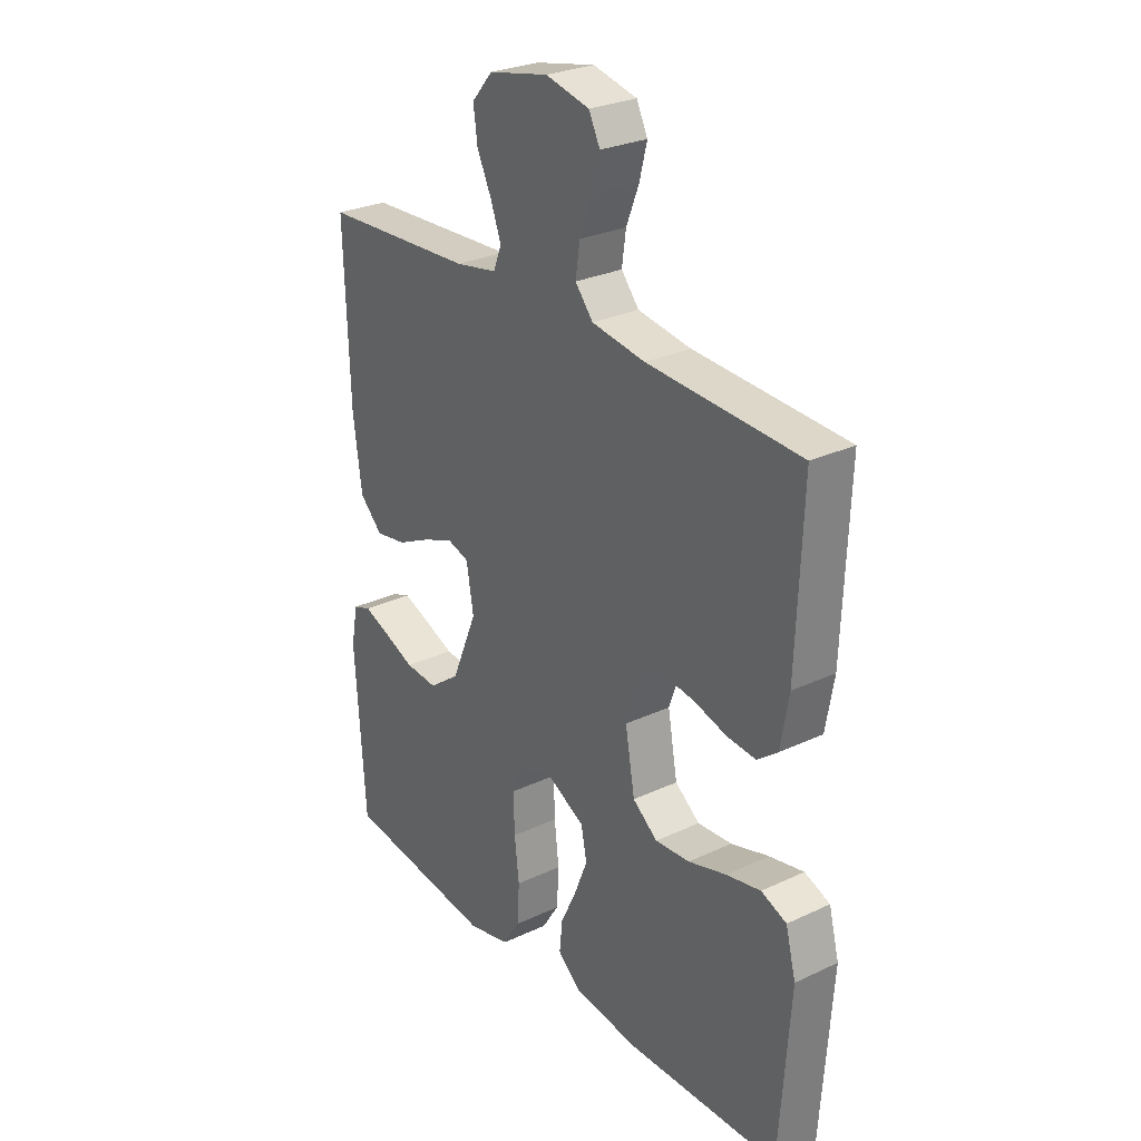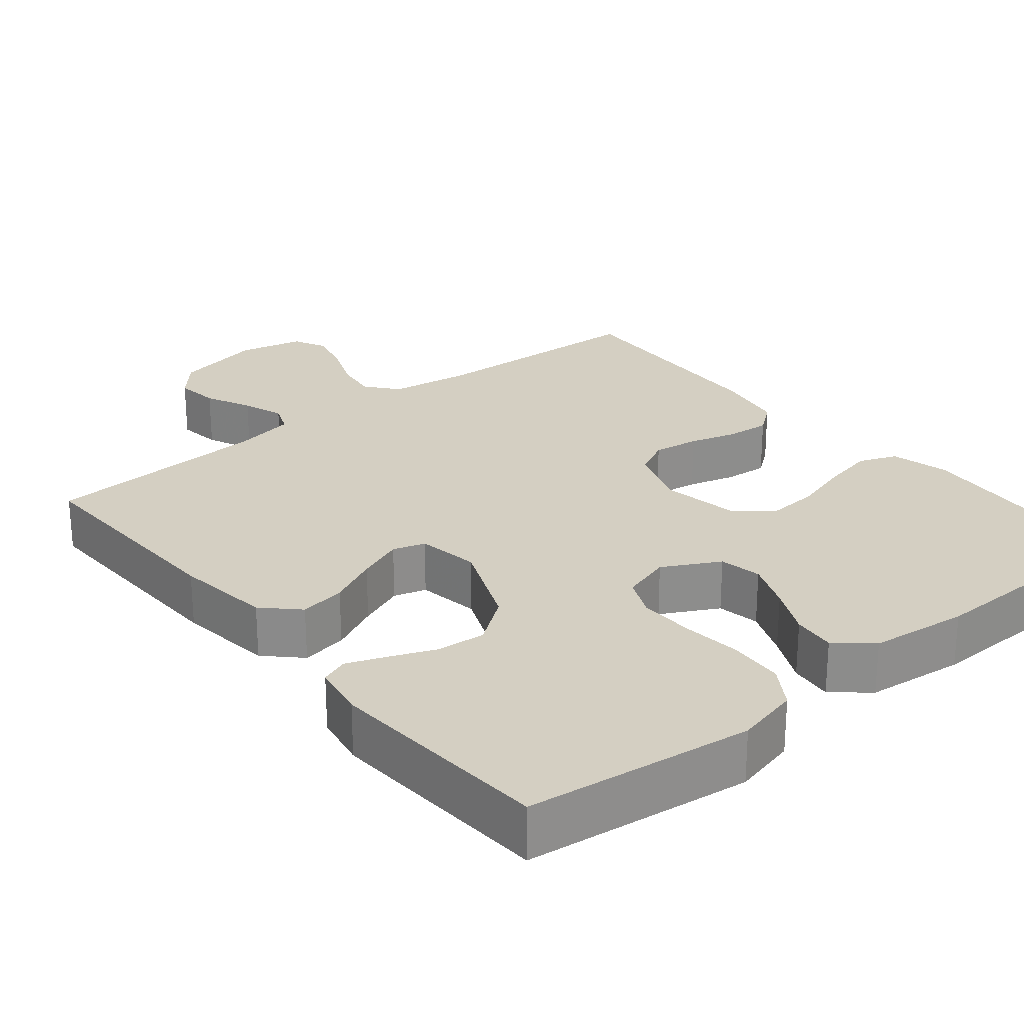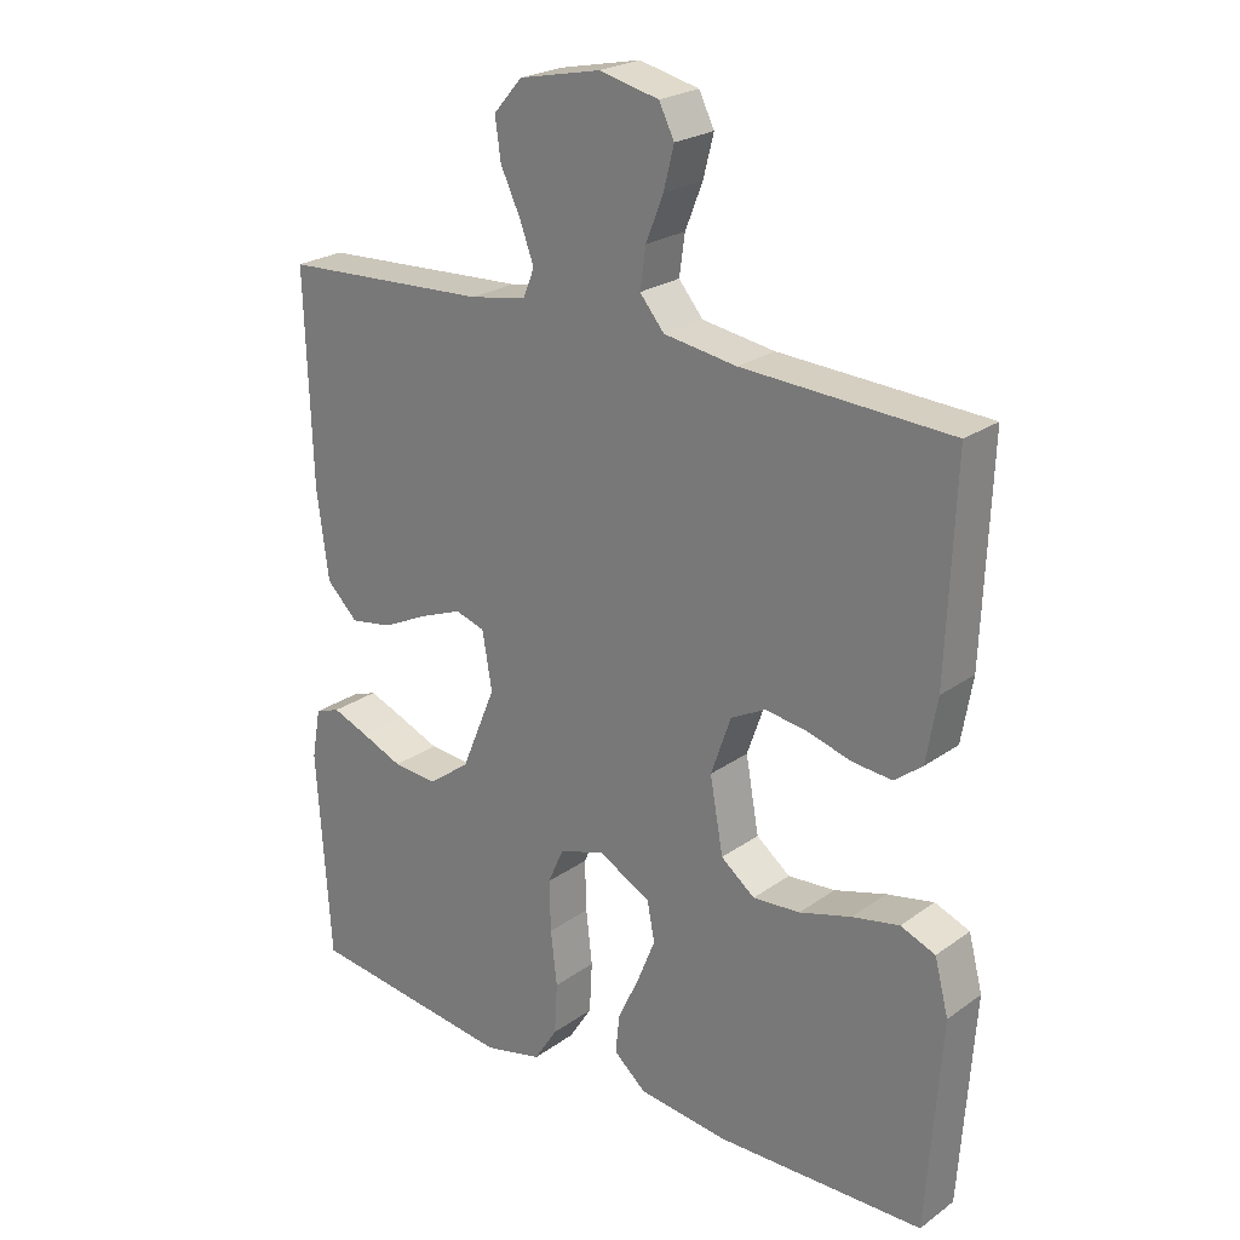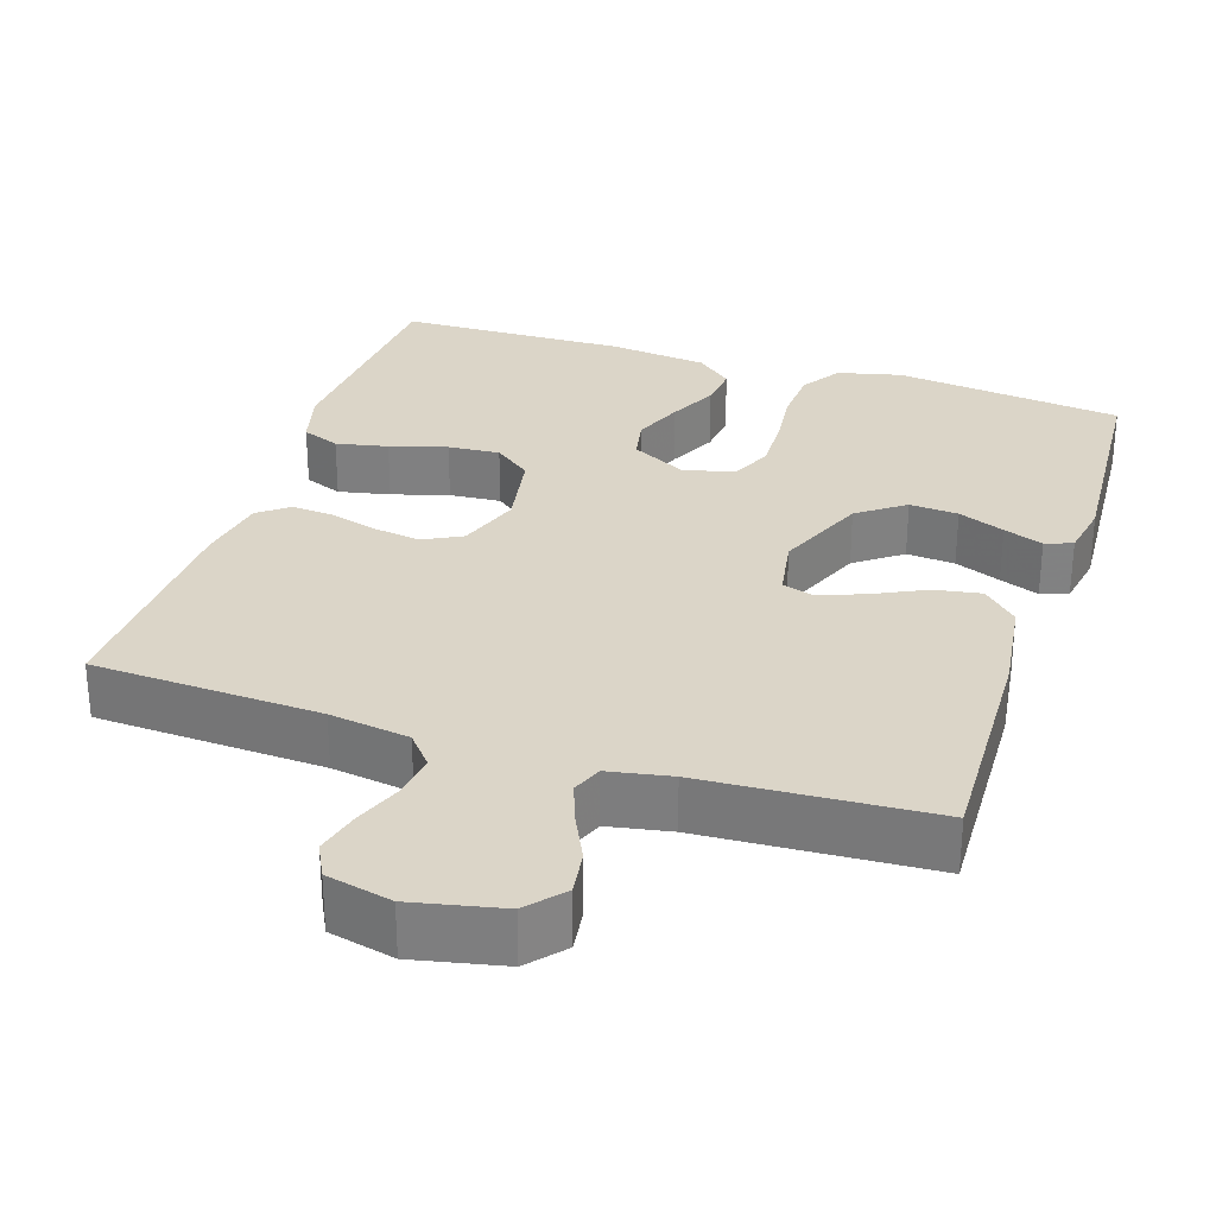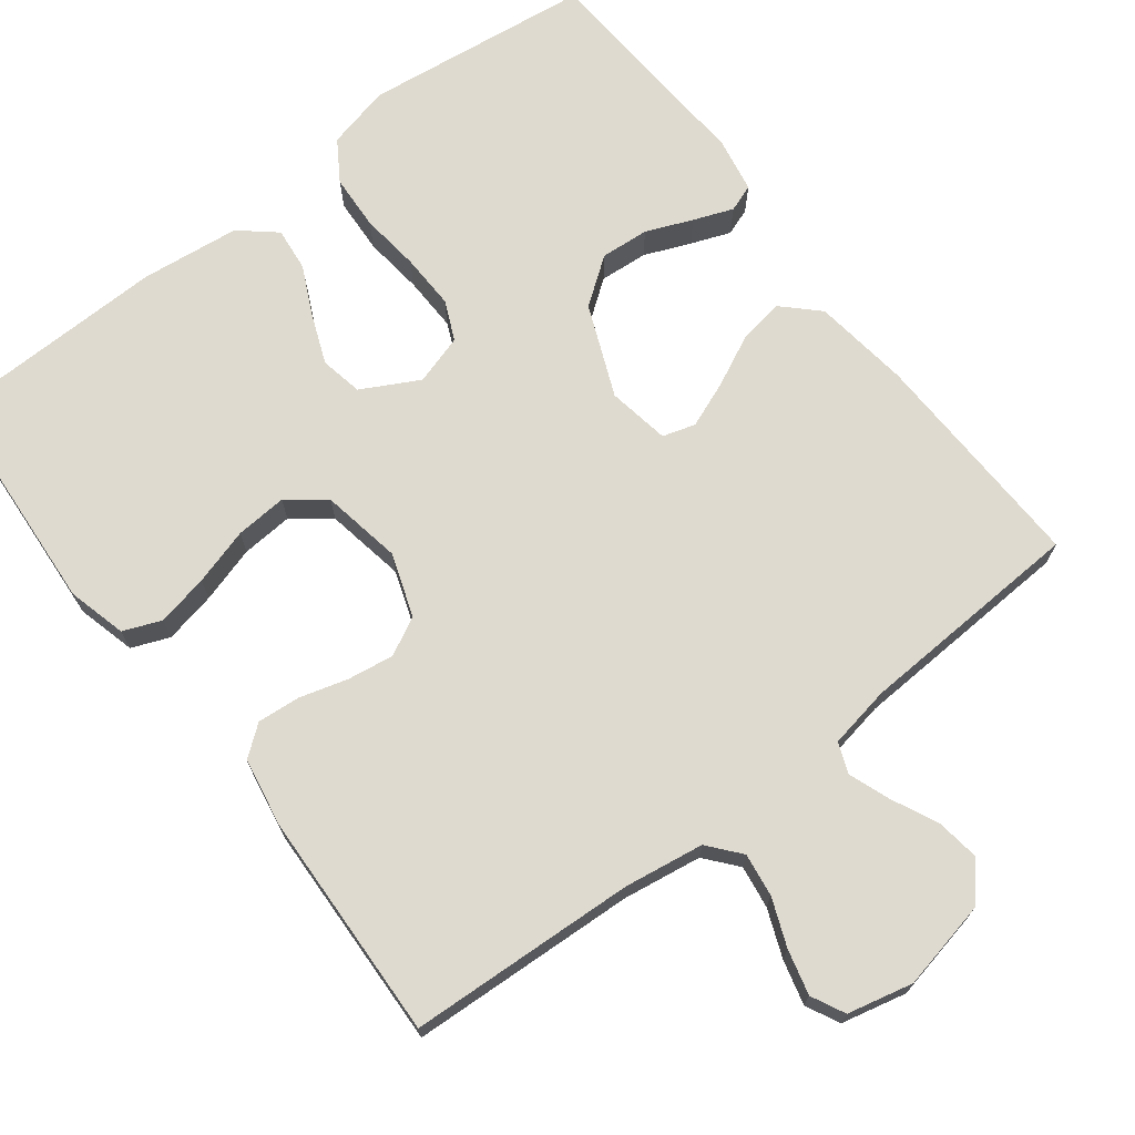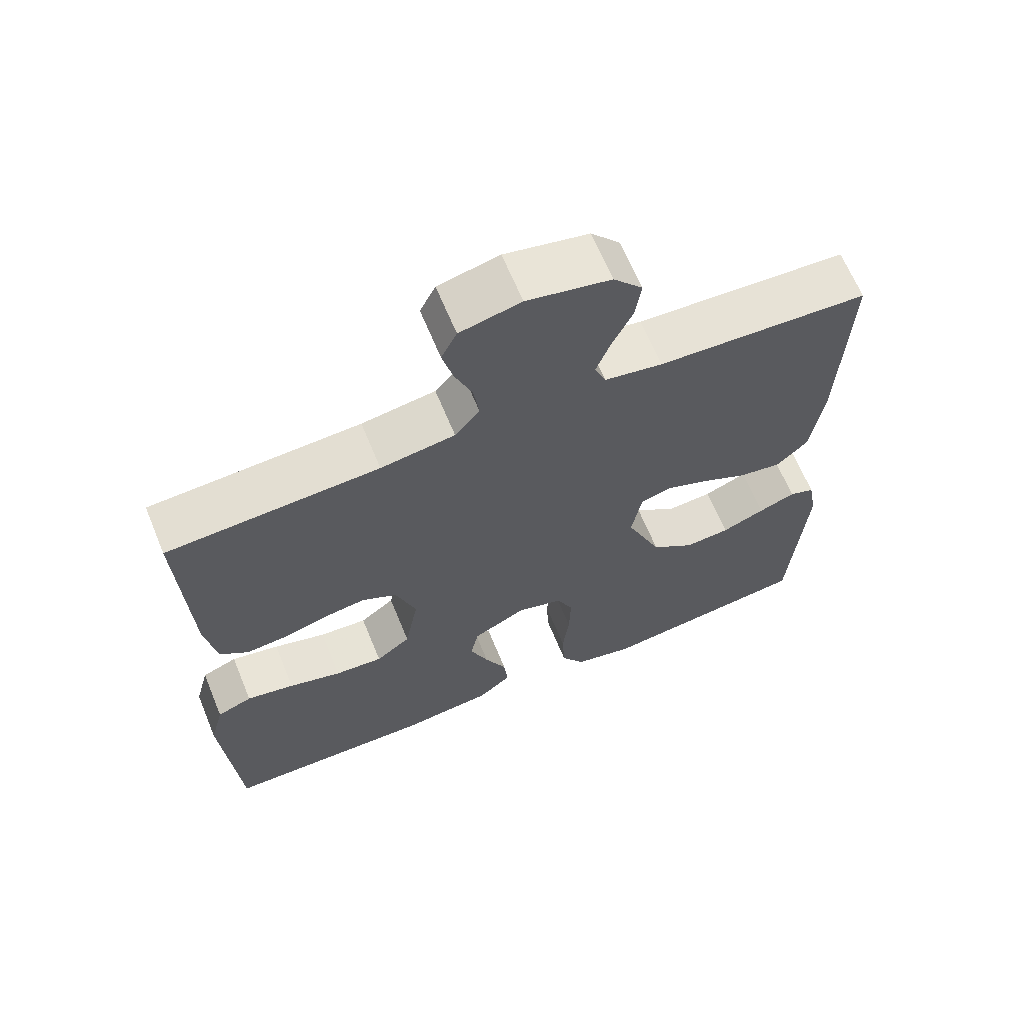
<metadata>
{"format":"obj","ext":"obj","renderer":"f3d","projection":"perspective","resolution":1024,"background":"white","views":[{"elev":27.7,"azim":-125.7,"up":"+Z"},{"elev":25.8,"azim":140.8,"up":"+Y"},{"elev":23.7,"azim":-139.7,"up":"+Z"},{"elev":29.6,"azim":18.0,"up":"+Y"},{"elev":70.9,"azim":-37.5,"up":"+Y"},{"elev":65.5,"azim":-22.4,"up":"+Z"}]}
</metadata>
<code>
v -0.5 0.07 0.5
v -0.2 0.07 0.515
v -0.095 0.07 0.531
v -0.06 0.07 0.573
v -0.068 0.07 0.63
v -0.093 0.07 0.693
v -0.108 0.07 0.752
v -0.086 0.07 0.796
v 0 0.07 0.816
v 0.118 0.07 0.791
v 0.159 0.07 0.744
v 0.151 0.07 0.686
v 0.122 0.07 0.625
v 0.102 0.07 0.571
v 0.118 0.07 0.531
v 0.2 0.07 0.516
v 0.5 0.07 0.5
v 0.49 0.07 0.2
v 0.473 0.07 0.073
v 0.428 0.07 0.029
v 0.367 0.07 0.039
v 0.301 0.07 0.071
v 0.24 0.07 0.095
v 0.197 0.07 0.082
v 0.183 0.07 0
v 0.233 0.07 -0.12
v 0.294 0.07 -0.165
v 0.358 0.07 -0.16
v 0.419 0.07 -0.135
v 0.471 0.07 -0.115
v 0.507 0.07 -0.128
v 0.52 0.07 -0.2
v 0.5 0.07 -0.5
v 0.2 0.07 -0.537
v 0.116 0.07 -0.517
v 0.082 0.07 -0.464
v 0.078 0.07 -0.391
v 0.087 0.07 -0.313
v 0.089 0.07 -0.24
v 0.066 0.07 -0.188
v 0 0.07 -0.168
v -0.075 0.07 -0.208
v -0.086 0.07 -0.264
v -0.06 0.07 -0.329
v -0.029 0.07 -0.394
v -0.023 0.07 -0.451
v -0.07 0.07 -0.491
v -0.2 0.07 -0.506
v -0.5 0.07 -0.5
v -0.521 0.07 -0.2
v -0.501 0.07 -0.123
v -0.451 0.07 -0.103
v -0.383 0.07 -0.117
v -0.308 0.07 -0.139
v -0.24 0.07 -0.144
v -0.191 0.07 -0.106
v -0.172 0.07 0
v -0.201 0.07 0.083
v -0.251 0.07 0.109
v -0.312 0.07 0.1
v -0.375 0.07 0.082
v -0.432 0.07 0.077
v -0.472 0.07 0.108
v -0.488 0.07 0.2
v -0.5 0 0.5
v -0.2 0 0.515
v -0.095 0 0.531
v -0.06 0 0.573
v -0.068 0 0.63
v -0.093 0 0.693
v -0.108 0 0.752
v -0.086 0 0.796
v 0 0 0.816
v 0.118 0 0.791
v 0.159 0 0.744
v 0.151 0 0.686
v 0.122 0 0.625
v 0.102 0 0.571
v 0.118 0 0.531
v 0.2 0 0.516
v 0.5 0 0.5
v 0.49 0 0.2
v 0.473 0 0.073
v 0.428 0 0.029
v 0.367 0 0.039
v 0.301 0 0.071
v 0.24 0 0.095
v 0.197 0 0.082
v 0.183 0 0
v 0.233 0 -0.12
v 0.294 0 -0.165
v 0.358 0 -0.16
v 0.419 0 -0.135
v 0.471 0 -0.115
v 0.507 0 -0.128
v 0.52 0 -0.2
v 0.5 0 -0.5
v 0.2 0 -0.537
v 0.116 0 -0.517
v 0.082 0 -0.464
v 0.078 0 -0.391
v 0.087 0 -0.313
v 0.089 0 -0.24
v 0.066 0 -0.188
v 0 0 -0.168
v -0.075 0 -0.208
v -0.086 0 -0.264
v -0.06 0 -0.329
v -0.029 0 -0.394
v -0.023 0 -0.451
v -0.07 0 -0.491
v -0.2 0 -0.506
v -0.5 0 -0.5
v -0.521 0 -0.2
v -0.501 0 -0.123
v -0.451 0 -0.103
v -0.383 0 -0.117
v -0.308 0 -0.139
v -0.24 0 -0.144
v -0.191 0 -0.106
v -0.172 0 0
v -0.201 0 0.083
v -0.251 0 0.109
v -0.312 0 0.1
v -0.375 0 0.082
v -0.432 0 0.077
v -0.472 0 0.108
v -0.488 0 0.2
f 63 64 1 2
f 60 61 62 63
f 59 60 63 2
f 58 59 2 3
f 57 58 3 4
f 56 57 4
f 51 52 53 54
f 49 50 51 54
f 49 54 55
f 48 49 55 56
f 44 45 46 47
f 43 44 47 48
f 42 43 48 56
f 35 36 37 38
f 35 38 39
f 34 35 39
f 33 34 39
f 32 33 39 40
f 28 29 30 31
f 28 31 32
f 27 28 32 40
f 19 20 21 22
f 19 22 23
f 16 17 18 19
f 15 16 19 23
f 14 15 23 24
f 10 11 12 13
f 10 13 14
f 9 10 14
f 5 6 7 8
f 4 5 8 9
f 41 42 56 4
f 26 27 40 41
f 25 26 41 4
f 14 24 25
f 4 9 14 25
f 66 65 128 127
f 127 126 125 124
f 66 127 124 123
f 67 66 123 122
f 68 67 122 121
f 68 121 120
f 118 117 116 115
f 118 115 114 113
f 119 118 113
f 120 119 113 112
f 111 110 109 108
f 112 111 108 107
f 120 112 107 106
f 102 101 100 99
f 103 102 99
f 103 99 98
f 103 98 97
f 104 103 97 96
f 95 94 93 92
f 96 95 92
f 104 96 92 91
f 86 85 84 83
f 87 86 83
f 83 82 81 80
f 87 83 80 79
f 88 87 79 78
f 77 76 75 74
f 78 77 74
f 78 74 73
f 72 71 70 69
f 73 72 69 68
f 68 120 106 105
f 105 104 91 90
f 68 105 90 89
f 89 88 78
f 89 78 73 68
f 1 65 66 2
f 2 66 67 3
f 3 67 68 4
f 4 68 69 5
f 5 69 70 6
f 6 70 71 7
f 7 71 72 8
f 8 72 73 9
f 9 73 74 10
f 10 74 75 11
f 11 75 76 12
f 12 76 77 13
f 13 77 78 14
f 14 78 79 15
f 15 79 80 16
f 16 80 81 17
f 17 81 82 18
f 18 82 83 19
f 19 83 84 20
f 20 84 85 21
f 21 85 86 22
f 22 86 87 23
f 23 87 88 24
f 24 88 89 25
f 25 89 90 26
f 26 90 91 27
f 27 91 92 28
f 28 92 93 29
f 29 93 94 30
f 30 94 95 31
f 31 95 96 32
f 32 96 97 33
f 33 97 98 34
f 34 98 99 35
f 35 99 100 36
f 36 100 101 37
f 37 101 102 38
f 38 102 103 39
f 39 103 104 40
f 40 104 105 41
f 41 105 106 42
f 42 106 107 43
f 43 107 108 44
f 44 108 109 45
f 45 109 110 46
f 46 110 111 47
f 47 111 112 48
f 48 112 113 49
f 49 113 114 50
f 50 114 115 51
f 51 115 116 52
f 52 116 117 53
f 53 117 118 54
f 54 118 119 55
f 55 119 120 56
f 56 120 121 57
f 57 121 122 58
f 58 122 123 59
f 59 123 124 60
f 60 124 125 61
f 61 125 126 62
f 62 126 127 63
f 63 127 128 64
f 64 128 65 1

</code>
